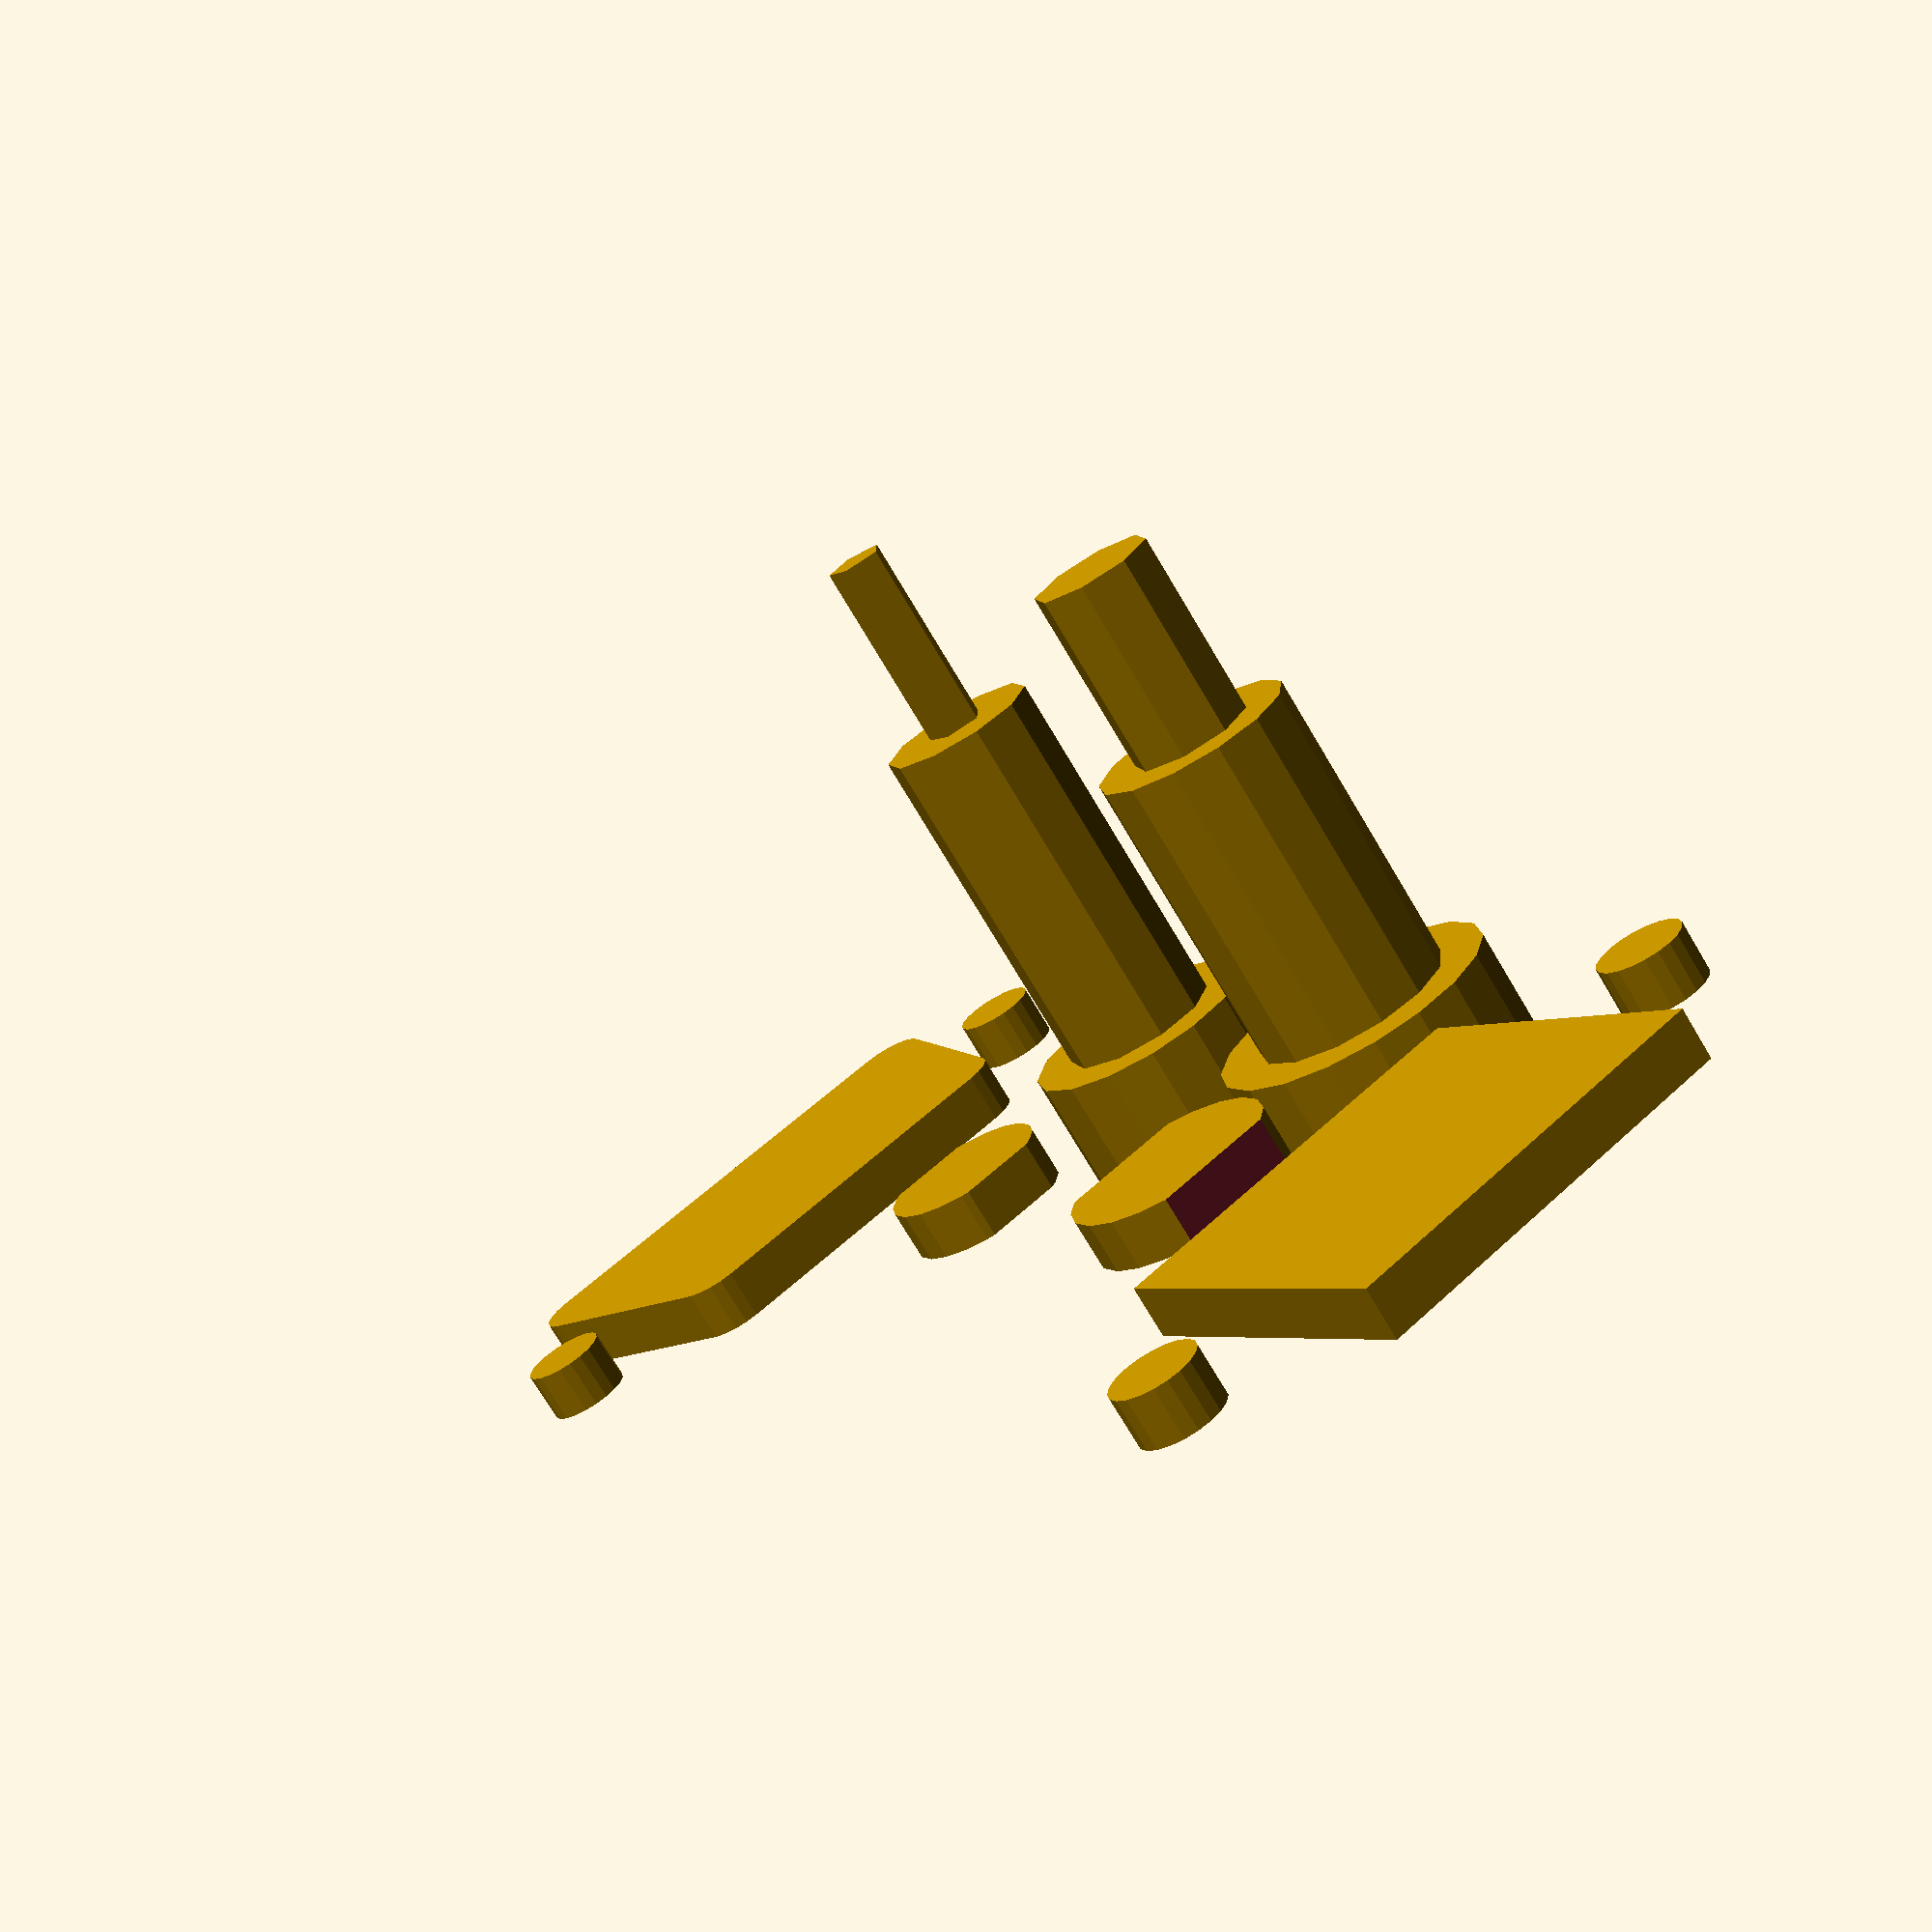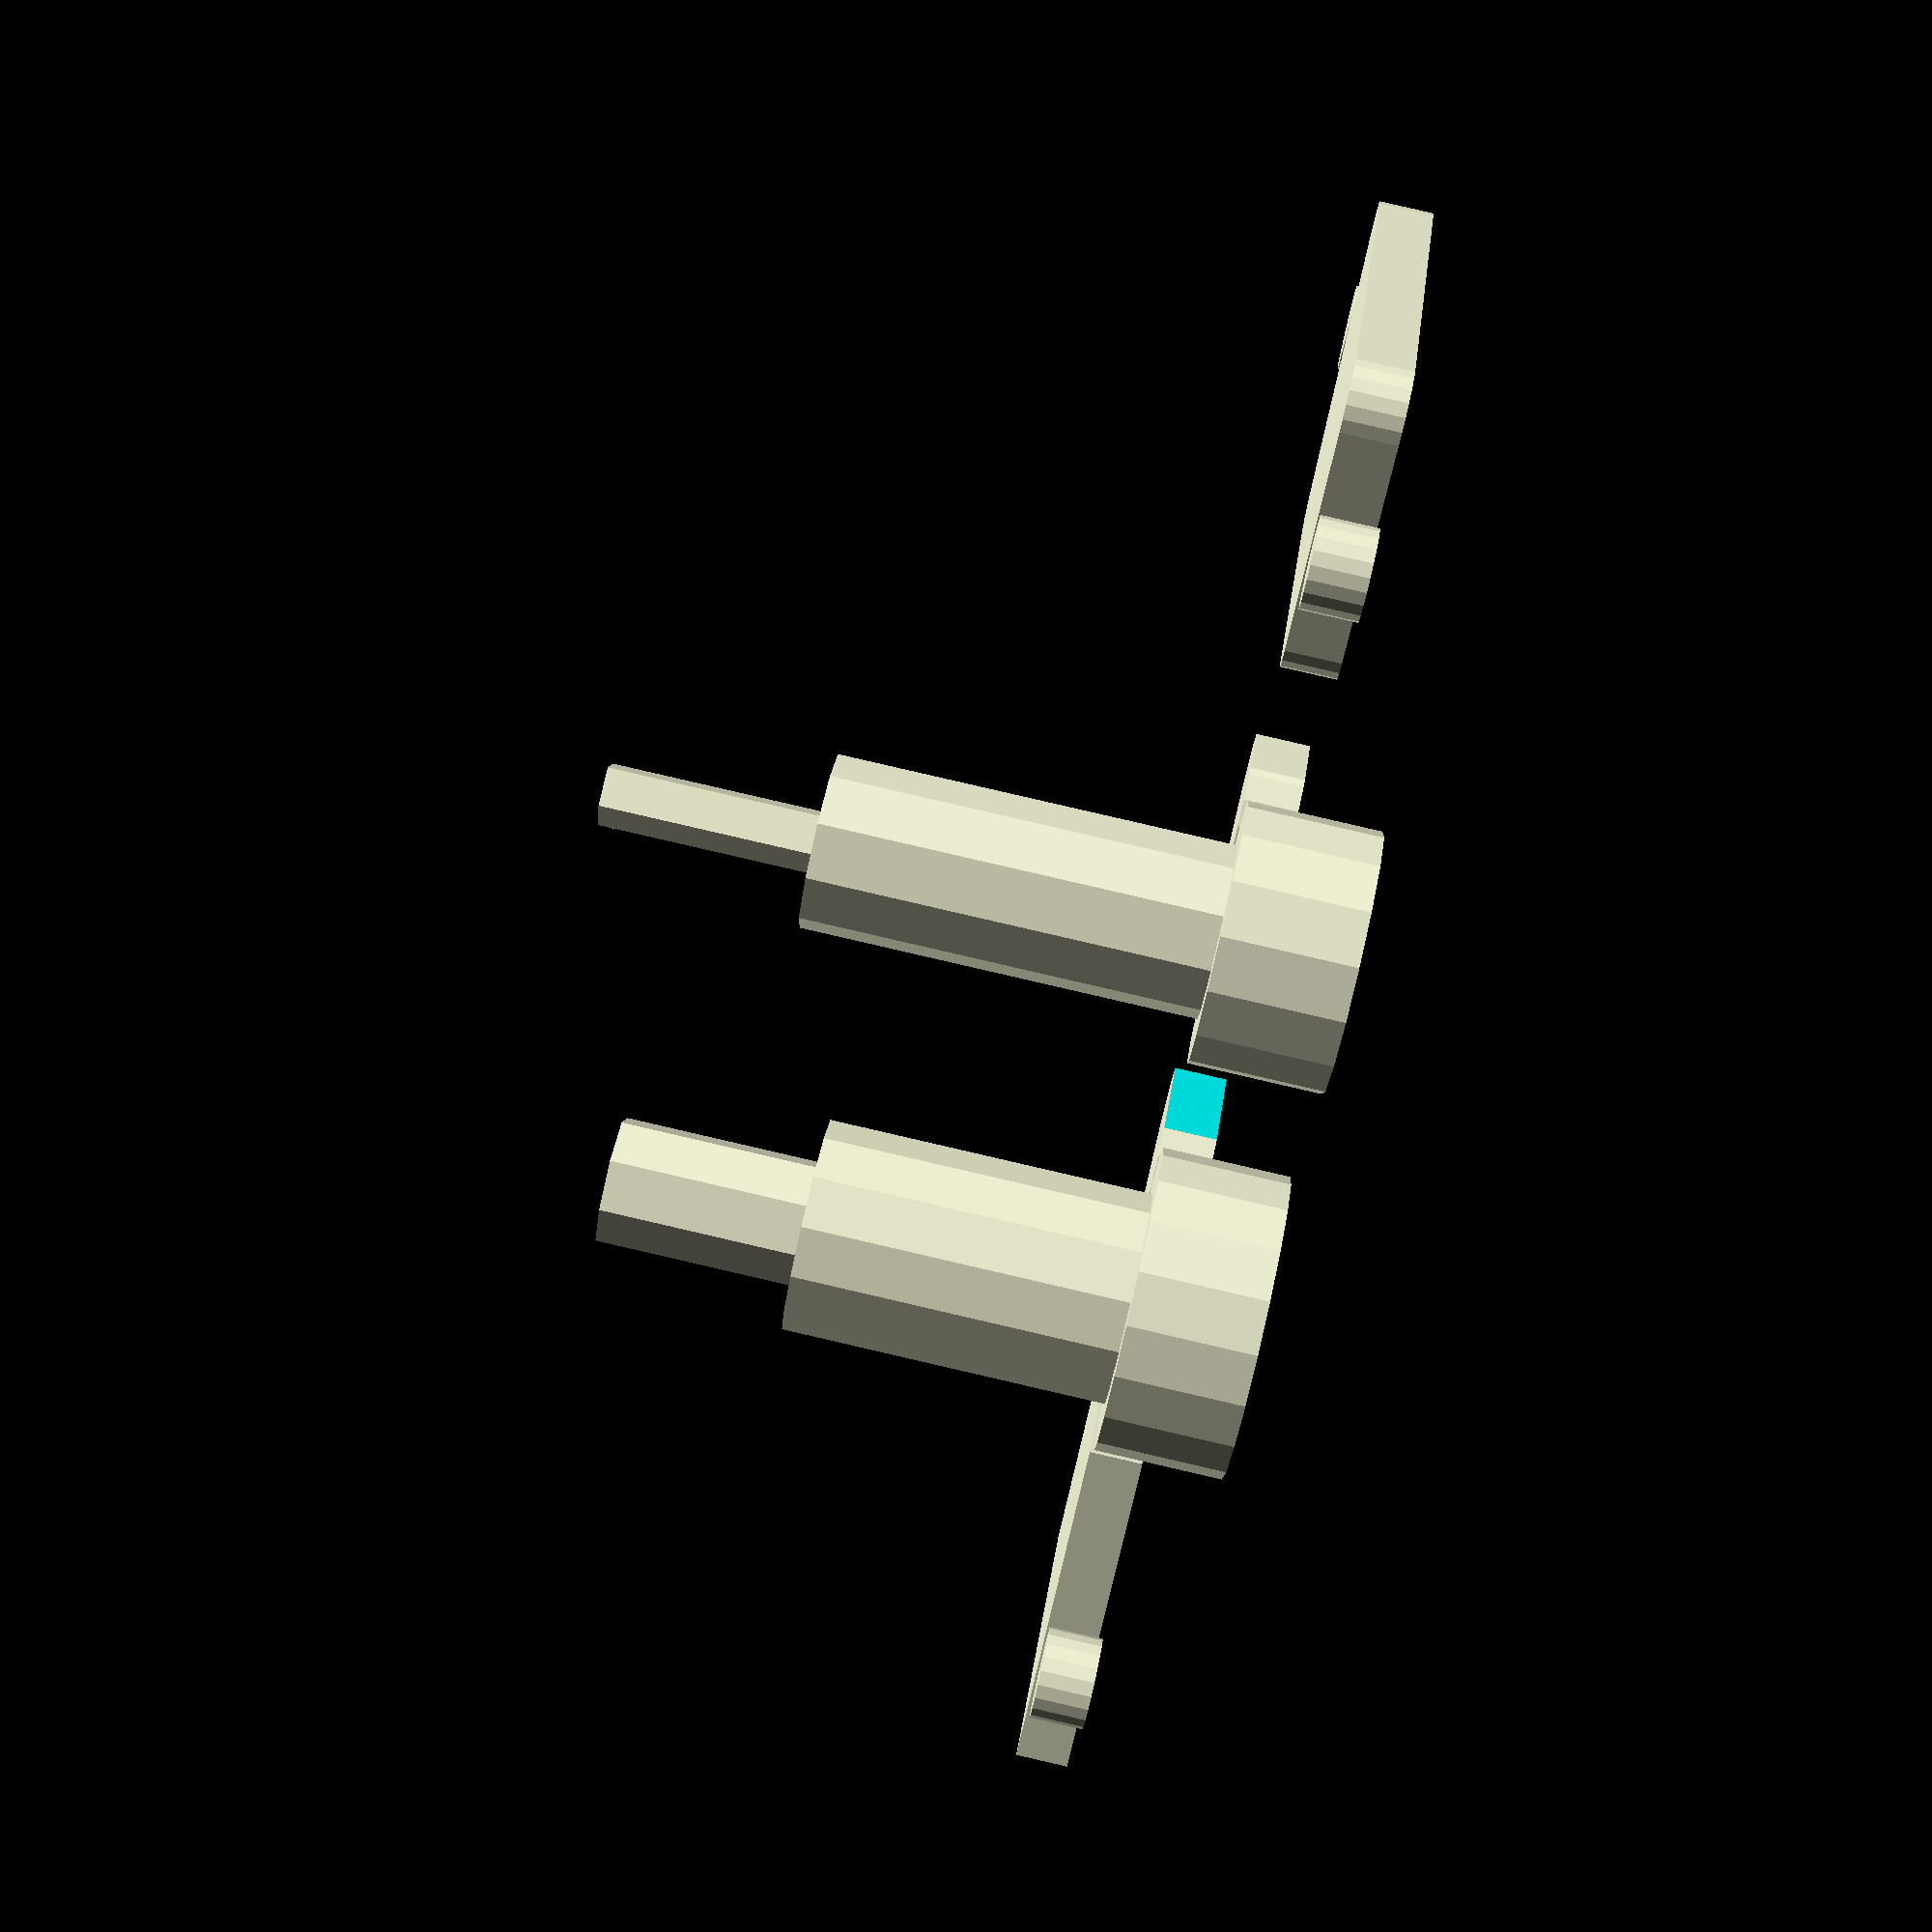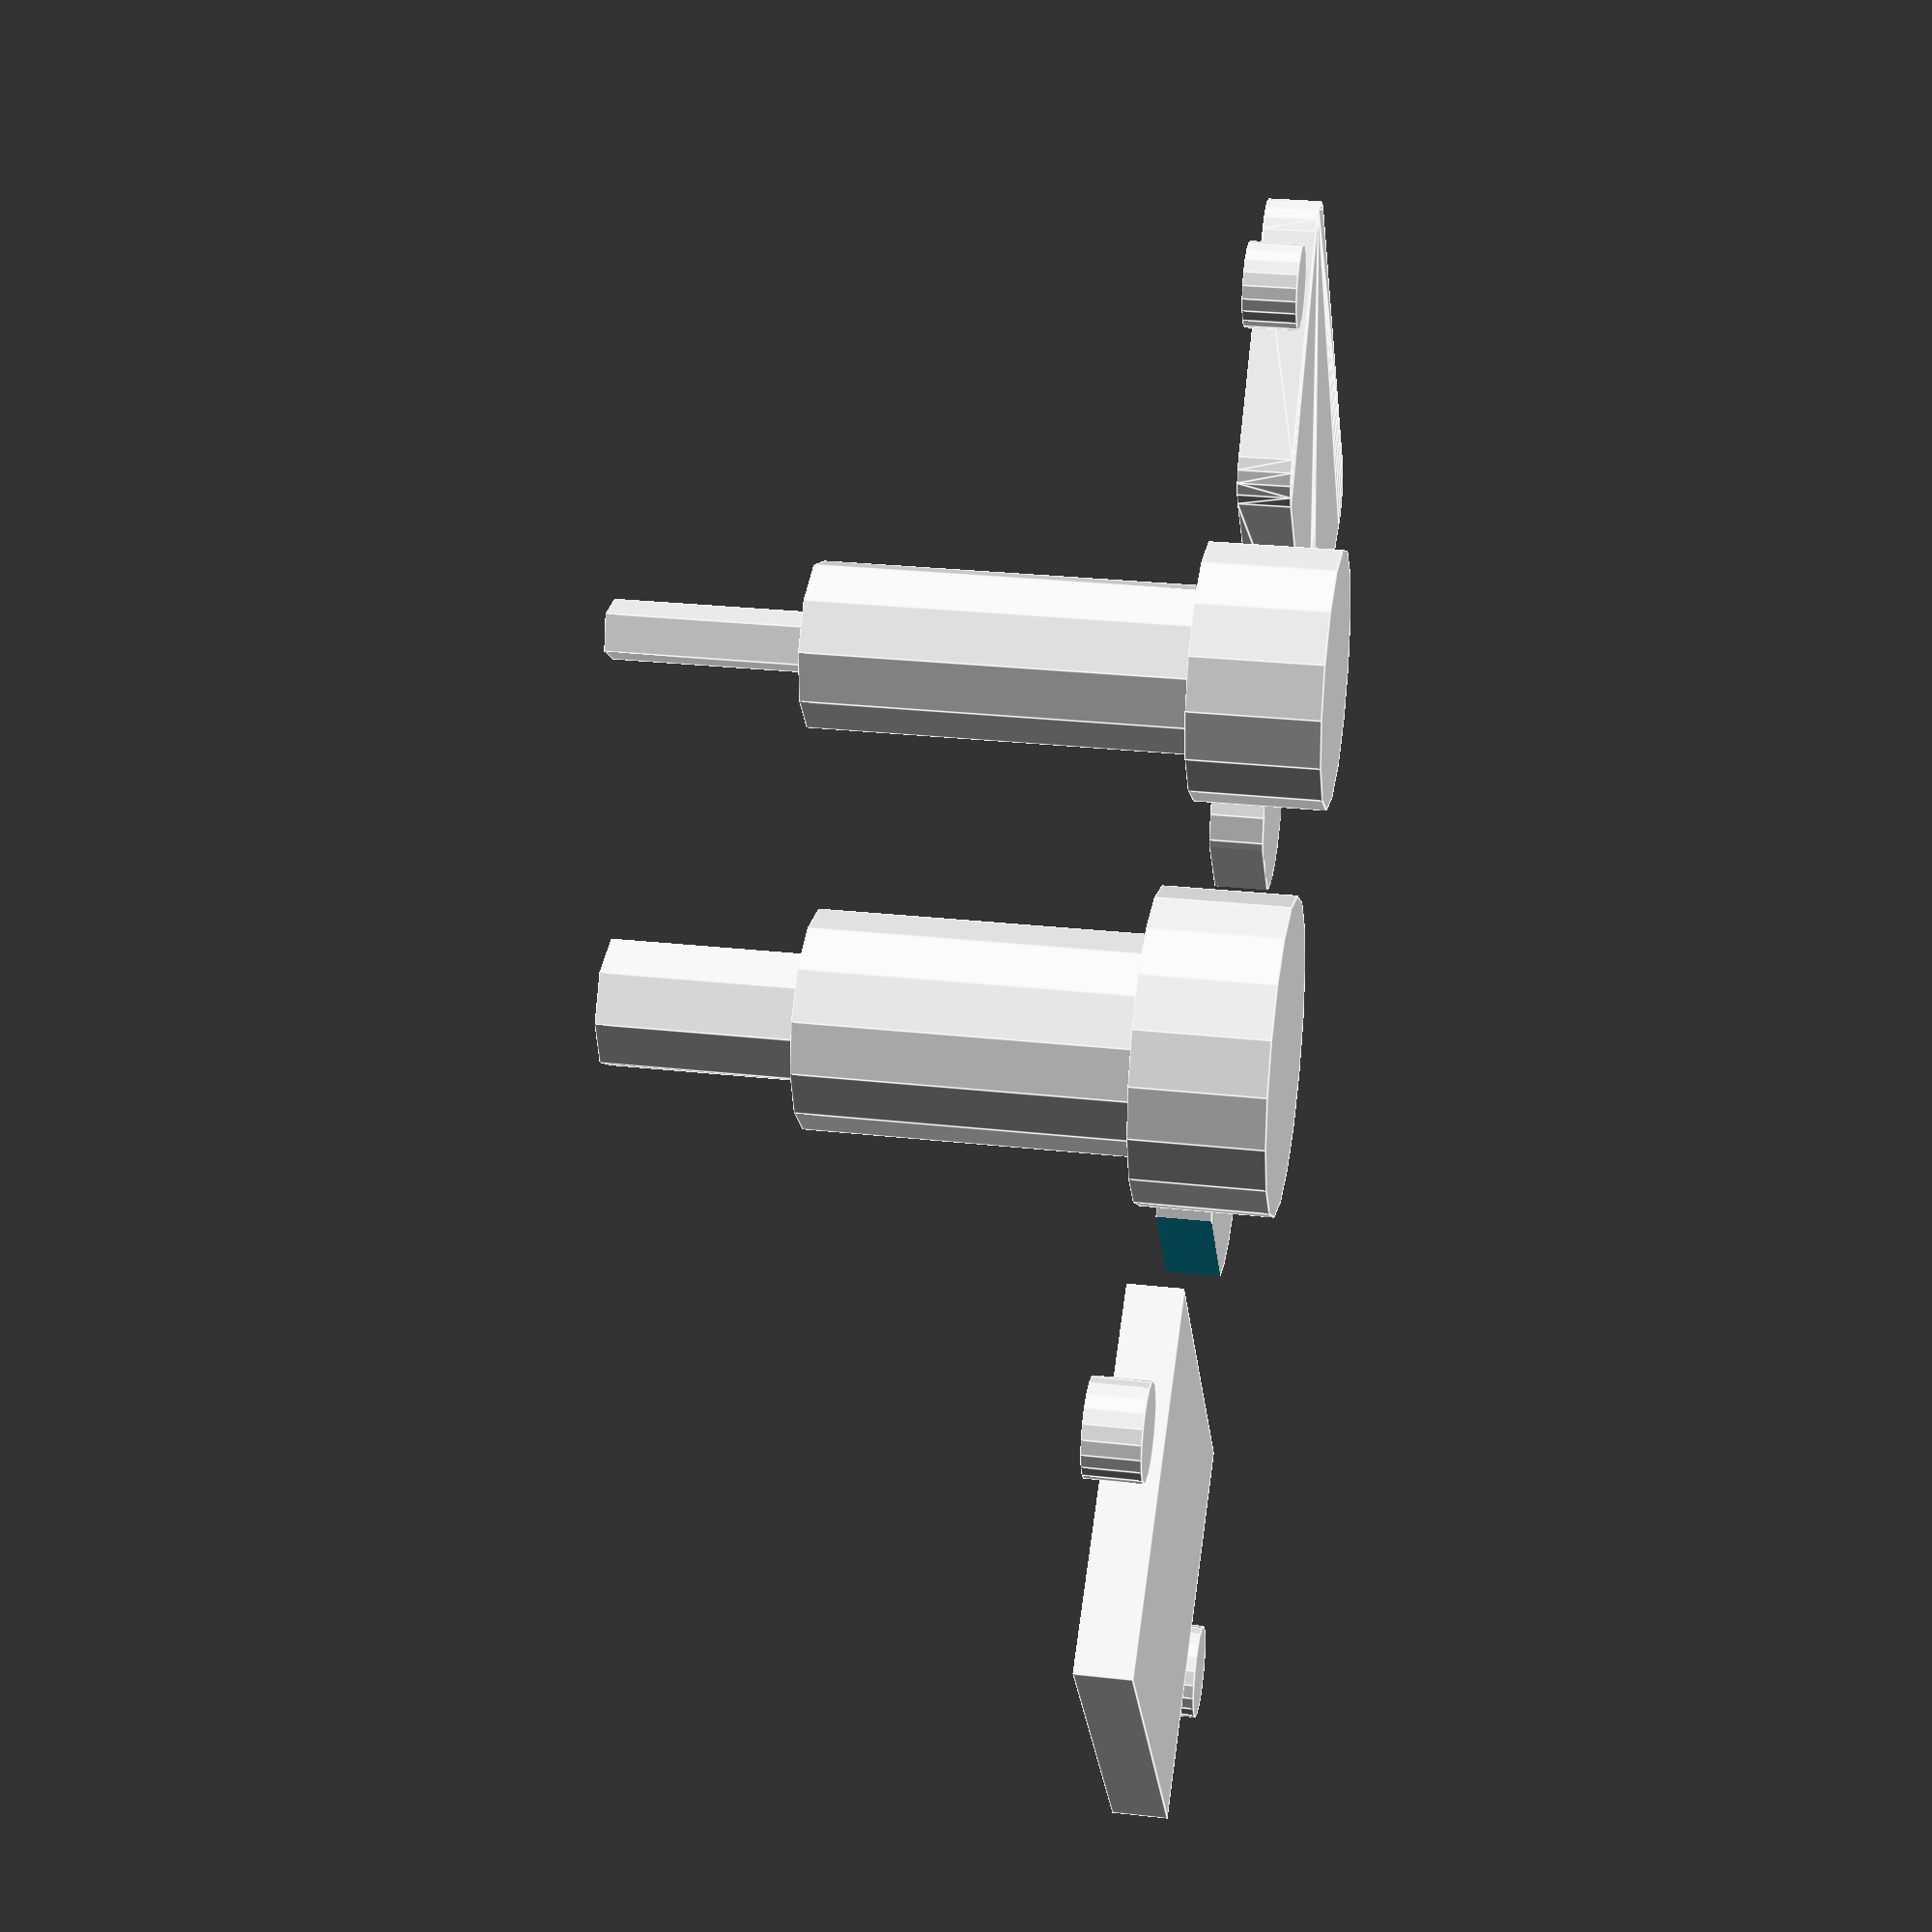
<openscad>
//
// This is a collection of connector cutouts for panels.
//

//--------------------------------------------------------------------------------------
// Dimensions for D-Sub connectors from http://www.interfacebus.com/Connector_D-Sub_Mechanical_Dimensions.html
// Since the cutouts are intended for either gender connector and since 3-D printer holes tend to be a little
// smaller than specified, the maximum tolerance sizes are used.  These may be tweaked if they turn out to
// still be a little too small.
//
// The coordinate origin is at the center of the connector.
//
// The dimensions of interest are:
// C - Distance between mounting holes.  The connector is assumed to be centered between them
// H - Horizontal size of cutout
// J - Vertical size of cutout
//
// Other dimensions that don't depend on the specific connector:
// Corner radius - 0.062 inches
// Screw hole size - 0.125 inches
//
// Dimension table
// Size   C      H      J
//   1  24.87  19.53  10.97
//   2  33.45  27.76  10.97
//   3  47.17  41.53  10.97
//   4  63.63  57.96  10.97
//   5  61.24  55.58  13.82
//   6  63.63  58.72  15.39
//
// Pins per connector
// Size  Standard  Dense
//    1     9        15
//    2    15        26
//    3    25        44
//    4    37        62
//    5    50        78
//    6   104       n/a
//
module bbs_d_cutout(size, height)
{
    if ((size < 1) || (size > 6))
    {
        echo("bbs_connectors.scad Invalid size given for D-sub connector ", size);
//        assert(false); // Assert may not be supported yet
    }
    screw_rad = 0.125 * 25.4/2;
    corner_rad = 0.063 * 25.4;
    c_sizes = [24.87, 33.45, 47.17, 63.63, 61.24, 63.63];
    h_sizes = [19.53, 27.76, 41.53, 57.96, 55.59, 58.72];
    j_sizes = [10.97, 10.97, 10.97, 10.97, 13.82, 15.39];
    size_c = c_sizes[size - 1];
    size_h = h_sizes[size - 1] + 1.5;
    size_j = j_sizes[size - 1] + 1.0;
    union()
    {
        translate([-size_c/2, 0, 0]) cylinder(r = screw_rad, h = height, $fn=20);
        translate([size_c/2, 0, 0]) cylinder(r = screw_rad, h = height, $fn=20);
        minkowski()
        {
            linear_extrude(height = height/2)
                polygon(points=[[-size_h/2+corner_rad, -size_j/2+corner_rad],
                    [size_h/2-corner_rad, -size_j/2+corner_rad], 
                    [size_h/2-corner_rad-sin(10)*size_j, size_j/2-corner_rad],
                    [-size_h/2+corner_rad+sin(10)*size_j, size_j/2-corner_rad]]);
            cylinder(r=corner_rad, h=height/2, $fn=20);
        }
    }
}

//--------------------------------------------------------------------------------------
//  These are like bannana connectors, but are a smaller diameter.  I have a bag of them
// from some unknown source.  I did find them at Digi-Key - search for tip connectors.
// As with most things at Digi-Key, there is a bewildering variaty of them and you will
// need to narrow down just what you need.  These are also cheaper than bannana connectors,
// which is probably why I have a bag of them.
//
module bbs_tip_connector()
{
    union()
    {
        cylinder(r=9.41/2, h=4.8);
        translate([0, 0, -14.19]) cylinder(r=6.22/2, h=14.19);
        translate([0, 0, -21.83]) cylinder(r=2.35/2, h=21.83);
    }
}

module bbs_tip_connector_cutout(height)
{
    intersection()
    {
        cylinder(r=6.32/2, h=height, $fn=20);
        translate([-6.32/2, -5.4/2, 0]) cube([6.32, 5.4, height]);
    }
}

//--------------------------------------------------------------------------------------
// Models and cutouts for Bannana jacks.  These are ubiquitous in lab equipment.
//
module bbs_bannana_connector()
{
    union()
    {
        cylinder(r=11.15/2, h=4.7);
        translate([0, 0, -11.91]) cylinder(r=7.78/2, h=11.91);
        translate([0, 0, -19.16]) cylinder(r=4.73/2, h=19.16);
    }
}

module bbs_bannana_connector_cutout(height)
{
    radius=8.07/2;
    width=6.3;
//    intersection()
//    {
//        cylinder(r=radius, h=height, $fn=20);
//        translate([-radius, -width/2, 0]) cube([radius*2, width, height]);
//    }
    difference()
    {
        cylinder(r=radius, h=height, $fn=20);
        union()
        {
            translate([-radius, -radius, -0.1]) cube([radius*2, radius - (width/2), height+0.2]);
            translate([-radius, (width/2), -0.1]) cube([radius*2, radius - (width/2), height+0.2]);
        }
    }
}
//
// Standard spacing between bannana connectors.
//
function bbs_bannana_connector_spacing() = 19.05;

//--------------------------------------------------------------------------------------
// This is a cutout for a panel mounted Rj45 connector - AdaFruit part number 909
//

module bbs_rj45_panel_cutout(height)
{
    radius = 3.4/2;
    width = 15.66;
    offset = 2.76 + radius + width/2;
    tall = 14.00;
    union()
    {
        translate([-offset, 0, 0]) cylinder(r=radius, h = height, $fn=20);
        translate([offset, 0, 0]) cylinder(r=radius, h = height, $fn=20);
        translate([-width/2, -tall/2, 0]) cube([width, tall, height]);
    }
}

//--------------------------------------------------------------------------------------
bbs_d_cutout(1, 2);
translate([0, 15, 0]) bbs_tip_connector_cutout(2);
translate([10, 15, 0]) bbs_tip_connector();
translate([0, 30, 0]) bbs_bannana_connector_cutout(2);
translate([10, 30, 0]) bbs_bannana_connector();
translate([0, 45, 0]) bbs_rj45_panel_cutout(2);


</openscad>
<views>
elev=254.0 azim=35.1 roll=329.2 proj=p view=wireframe
elev=96.0 azim=57.8 roll=257.0 proj=p view=solid
elev=154.3 azim=52.0 roll=259.7 proj=p view=edges
</views>
